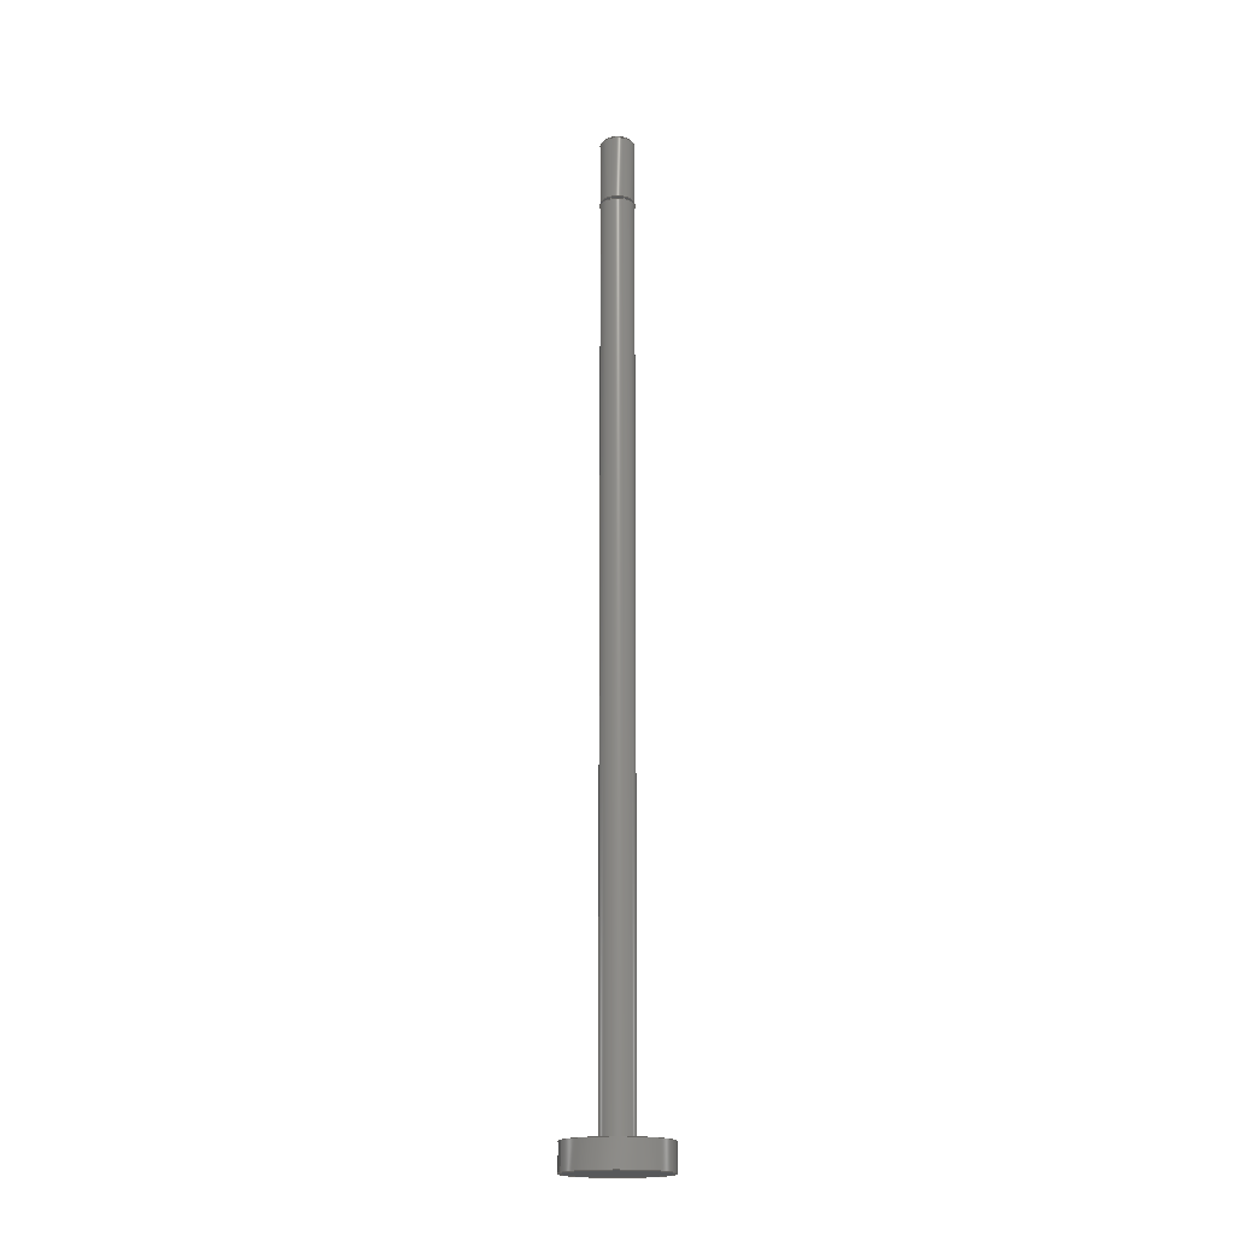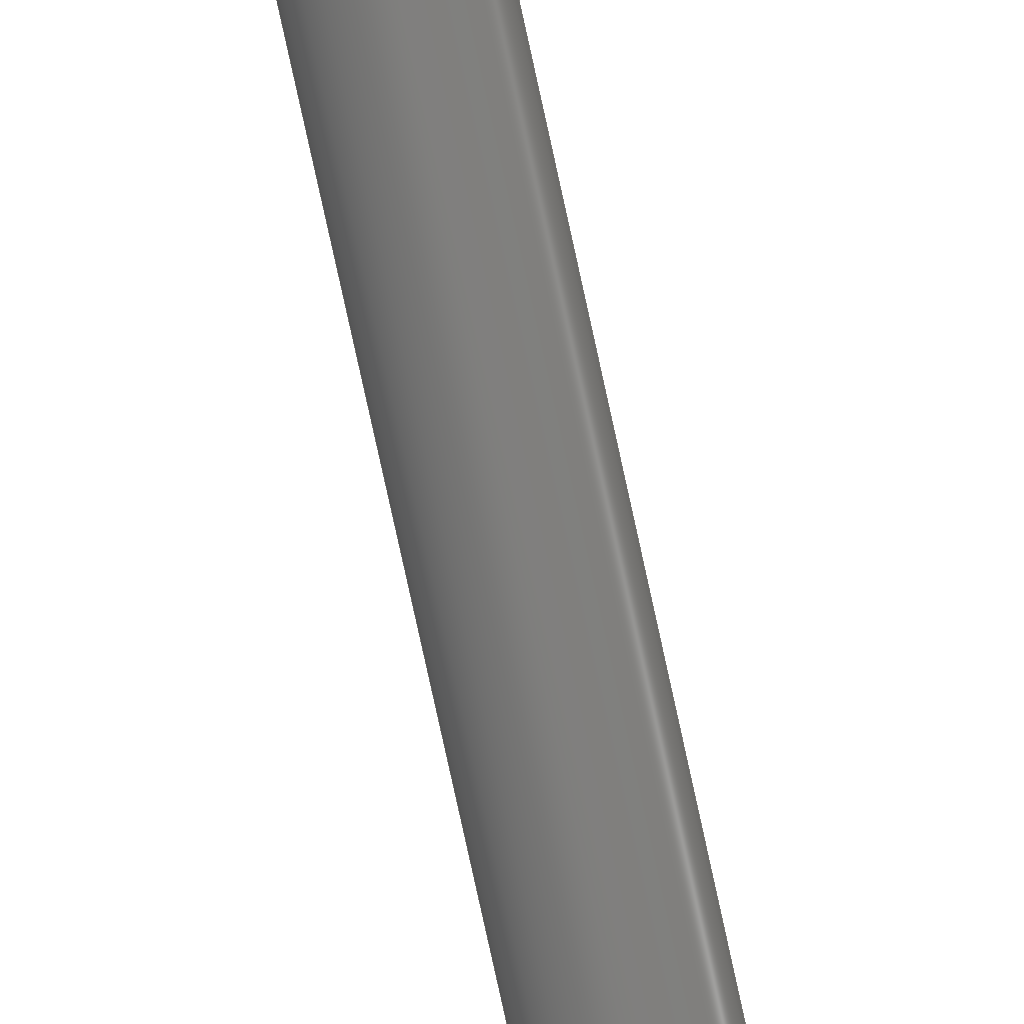
<metadata>
{"format":"step","ext":"stp","renderer":"f3d","projection":"perspective","resolution":1024,"background":"white","views":[{"elev":-18.4,"azim":159.6,"up":"+Z"},{"elev":-77.9,"azim":12.3,"up":"+Y"}]}
</metadata>
<code>
ISO-10303-21;
DATA;
#1=MECHANICAL_DESIGN_GEOMETRIC_PRESENTATION_REPRESENTATION('',(#4),#390);
#2=SHAPE_REPRESENTATION_RELATIONSHIP('SRR','None',#399,#3);
#3=ADVANCED_BREP_SHAPE_REPRESENTATION('',(#5),#389);
#4=STYLED_ITEM('',(#408),#5);
#5=MANIFOLD_SOLID_BREP('Solid1',#212);
#6=FACE_BOUND('',#43,.T.);
#7=FACE_BOUND('',#48,.T.);
#8=FACE_BOUND('',#50,.T.);
#9=PLANE('',#228);
#10=PLANE('',#233);
#11=PLANE('',#236);
#12=PLANE('',#238);
#13=PLANE('',#246);
#14=CYLINDRICAL_SURFACE('',#217,3.175);
#15=CYLINDRICAL_SURFACE('',#219,2.675);
#16=CYLINDRICAL_SURFACE('',#222,3.175);
#17=CYLINDRICAL_SURFACE('',#225,9.525);
#18=CYLINDRICAL_SURFACE('',#231,9.525);
#19=CYLINDRICAL_SURFACE('',#234,3.175);
#20=CYLINDRICAL_SURFACE('',#241,2.675);
#21=CYLINDRICAL_SURFACE('',#242,3.175);
#22=FACE_OUTER_BOUND('',#37,.T.);
#23=FACE_OUTER_BOUND('',#38,.T.);
#24=FACE_OUTER_BOUND('',#39,.T.);
#25=FACE_OUTER_BOUND('',#40,.T.);
#26=FACE_OUTER_BOUND('',#41,.T.);
#27=FACE_OUTER_BOUND('',#42,.T.);
#28=FACE_OUTER_BOUND('',#44,.T.);
#29=FACE_OUTER_BOUND('',#45,.T.);
#30=FACE_OUTER_BOUND('',#46,.T.);
#31=FACE_OUTER_BOUND('',#47,.T.);
#32=FACE_OUTER_BOUND('',#49,.T.);
#33=FACE_OUTER_BOUND('',#51,.T.);
#34=FACE_OUTER_BOUND('',#52,.T.);
#35=FACE_OUTER_BOUND('',#53,.T.);
#36=FACE_OUTER_BOUND('',#54,.T.);
#37=EDGE_LOOP('',(#139,#140,#141,#142));
#38=EDGE_LOOP('',(#143,#144,#145,#146));
#39=EDGE_LOOP('',(#147,#148,#149,#150));
#40=EDGE_LOOP('',(#151,#152,#153,#154));
#41=EDGE_LOOP('',(#155,#156,#157,#158));
#42=EDGE_LOOP('',(#159,#160));
#43=EDGE_LOOP('',(#161,#162));
#44=EDGE_LOOP('',(#163,#164,#165,#166));
#45=EDGE_LOOP('',(#167,#168));
#46=EDGE_LOOP('',(#169,#170,#171,#172));
#47=EDGE_LOOP('',(#173,#174));
#48=EDGE_LOOP('',(#175,#176));
#49=EDGE_LOOP('',(#177,#178));
#50=EDGE_LOOP('',(#179,#180));
#51=EDGE_LOOP('',(#181,#182,#183,#184));
#52=EDGE_LOOP('',(#185,#186,#187,#188));
#53=EDGE_LOOP('',(#189,#190,#191,#192));
#54=EDGE_LOOP('',(#193,#194));
#55=LINE('',#331,#65);
#56=LINE('',#334,#66);
#57=LINE('',#337,#67);
#58=LINE('',#340,#68);
#59=LINE('',#346,#69);
#60=LINE('',#349,#70);
#61=LINE('',#355,#71);
#62=LINE('',#358,#72);
#63=LINE('',#364,#73);
#64=LINE('',#367,#74);
#65=VECTOR('',#253,0.7071);
#66=VECTOR('',#256,0.7071);
#67=VECTOR('',#259,12.2);
#68=VECTOR('',#262,12.2);
#69=VECTOR('',#267,0.5);
#70=VECTOR('',#270,0.5);
#71=VECTOR('',#275,168.1);
#72=VECTOR('',#278,168.1);
#73=VECTOR('',#283,5);
#74=VECTOR('',#286,5);
#75=CIRCLE('',#215,2.675);
#76=CIRCLE('',#216,3.175);
#77=CIRCLE('',#218,3.175);
#78=CIRCLE('',#220,2.675);
#79=CIRCLE('',#221,2.675);
#80=CIRCLE('',#223,3.175);
#81=CIRCLE('',#224,3.175);
#82=CIRCLE('',#226,9.525);
#83=CIRCLE('',#227,9.525);
#84=CIRCLE('',#229,9.525);
#85=CIRCLE('',#230,3.175);
#86=CIRCLE('',#232,9.525);
#87=CIRCLE('',#235,3.175);
#88=CIRCLE('',#237,2.675);
#89=CIRCLE('',#239,3.175);
#90=CIRCLE('',#240,2.675);
#91=CIRCLE('',#243,3.175);
#92=CIRCLE('',#245,2.675);
#93=VERTEX_POINT('',#327);
#94=VERTEX_POINT('',#328);
#95=VERTEX_POINT('',#330);
#96=VERTEX_POINT('',#332);
#97=VERTEX_POINT('',#336);
#98=VERTEX_POINT('',#338);
#99=VERTEX_POINT('',#342);
#100=VERTEX_POINT('',#343);
#101=VERTEX_POINT('',#345);
#102=VERTEX_POINT('',#347);
#103=VERTEX_POINT('',#351);
#104=VERTEX_POINT('',#352);
#105=VERTEX_POINT('',#354);
#106=VERTEX_POINT('',#356);
#107=VERTEX_POINT('',#360);
#108=VERTEX_POINT('',#361);
#109=VERTEX_POINT('',#363);
#110=VERTEX_POINT('',#365);
#111=EDGE_CURVE('',#93,#94,#75,.T.);
#112=EDGE_CURVE('',#94,#95,#55,.T.);
#113=EDGE_CURVE('',#96,#95,#76,.T.);
#114=EDGE_CURVE('',#93,#96,#56,.T.);
#115=EDGE_CURVE('',#95,#97,#57,.T.);
#116=EDGE_CURVE('',#98,#97,#77,.T.);
#117=EDGE_CURVE('',#96,#98,#58,.T.);
#118=EDGE_CURVE('',#99,#100,#78,.T.);
#119=EDGE_CURVE('',#100,#101,#59,.T.);
#120=EDGE_CURVE('',#102,#101,#79,.T.);
#121=EDGE_CURVE('',#99,#102,#60,.T.);
#122=EDGE_CURVE('',#103,#104,#80,.T.);
#123=EDGE_CURVE('',#104,#105,#61,.T.);
#124=EDGE_CURVE('',#105,#106,#81,.T.);
#125=EDGE_CURVE('',#103,#106,#62,.T.);
#126=EDGE_CURVE('',#107,#108,#82,.T.);
#127=EDGE_CURVE('',#107,#109,#63,.T.);
#128=EDGE_CURVE('',#109,#110,#83,.T.);
#129=EDGE_CURVE('',#108,#110,#64,.T.);
#130=EDGE_CURVE('',#108,#107,#84,.T.);
#131=EDGE_CURVE('',#106,#105,#85,.T.);
#132=EDGE_CURVE('',#110,#109,#86,.T.);
#133=EDGE_CURVE('',#104,#103,#87,.T.);
#134=EDGE_CURVE('',#101,#102,#88,.T.);
#135=EDGE_CURVE('',#97,#98,#89,.T.);
#136=EDGE_CURVE('',#100,#99,#90,.T.);
#137=EDGE_CURVE('',#95,#96,#91,.T.);
#138=EDGE_CURVE('',#94,#93,#92,.T.);
#139=ORIENTED_EDGE('',*,*,#111,.T.);
#140=ORIENTED_EDGE('',*,*,#112,.T.);
#141=ORIENTED_EDGE('',*,*,#113,.F.);
#142=ORIENTED_EDGE('',*,*,#114,.F.);
#143=ORIENTED_EDGE('',*,*,#113,.T.);
#144=ORIENTED_EDGE('',*,*,#115,.T.);
#145=ORIENTED_EDGE('',*,*,#116,.F.);
#146=ORIENTED_EDGE('',*,*,#117,.F.);
#147=ORIENTED_EDGE('',*,*,#118,.T.);
#148=ORIENTED_EDGE('',*,*,#119,.T.);
#149=ORIENTED_EDGE('',*,*,#120,.F.);
#150=ORIENTED_EDGE('',*,*,#121,.F.);
#151=ORIENTED_EDGE('',*,*,#122,.T.);
#152=ORIENTED_EDGE('',*,*,#123,.T.);
#153=ORIENTED_EDGE('',*,*,#124,.T.);
#154=ORIENTED_EDGE('',*,*,#125,.F.);
#155=ORIENTED_EDGE('',*,*,#126,.F.);
#156=ORIENTED_EDGE('',*,*,#127,.T.);
#157=ORIENTED_EDGE('',*,*,#128,.T.);
#158=ORIENTED_EDGE('',*,*,#129,.F.);
#159=ORIENTED_EDGE('',*,*,#130,.T.);
#160=ORIENTED_EDGE('',*,*,#126,.T.);
#161=ORIENTED_EDGE('',*,*,#131,.F.);
#162=ORIENTED_EDGE('',*,*,#124,.F.);
#163=ORIENTED_EDGE('',*,*,#127,.F.);
#164=ORIENTED_EDGE('',*,*,#130,.F.);
#165=ORIENTED_EDGE('',*,*,#129,.T.);
#166=ORIENTED_EDGE('',*,*,#132,.T.);
#167=ORIENTED_EDGE('',*,*,#132,.F.);
#168=ORIENTED_EDGE('',*,*,#128,.F.);
#169=ORIENTED_EDGE('',*,*,#123,.F.);
#170=ORIENTED_EDGE('',*,*,#133,.T.);
#171=ORIENTED_EDGE('',*,*,#125,.T.);
#172=ORIENTED_EDGE('',*,*,#131,.T.);
#173=ORIENTED_EDGE('',*,*,#122,.F.);
#174=ORIENTED_EDGE('',*,*,#133,.F.);
#175=ORIENTED_EDGE('',*,*,#120,.T.);
#176=ORIENTED_EDGE('',*,*,#134,.T.);
#177=ORIENTED_EDGE('',*,*,#116,.T.);
#178=ORIENTED_EDGE('',*,*,#135,.T.);
#179=ORIENTED_EDGE('',*,*,#118,.F.);
#180=ORIENTED_EDGE('',*,*,#136,.F.);
#181=ORIENTED_EDGE('',*,*,#119,.F.);
#182=ORIENTED_EDGE('',*,*,#136,.T.);
#183=ORIENTED_EDGE('',*,*,#121,.T.);
#184=ORIENTED_EDGE('',*,*,#134,.F.);
#185=ORIENTED_EDGE('',*,*,#115,.F.);
#186=ORIENTED_EDGE('',*,*,#137,.T.);
#187=ORIENTED_EDGE('',*,*,#117,.T.);
#188=ORIENTED_EDGE('',*,*,#135,.F.);
#189=ORIENTED_EDGE('',*,*,#112,.F.);
#190=ORIENTED_EDGE('',*,*,#138,.T.);
#191=ORIENTED_EDGE('',*,*,#114,.T.);
#192=ORIENTED_EDGE('',*,*,#137,.F.);
#193=ORIENTED_EDGE('',*,*,#111,.F.);
#194=ORIENTED_EDGE('',*,*,#138,.F.);
#195=CONICAL_SURFACE('',#214,2.675,45);
#196=CONICAL_SURFACE('',#244,2.675,45);
#197=ADVANCED_FACE('',(#22),#195,.T.);
#198=ADVANCED_FACE('',(#23),#14,.T.);
#199=ADVANCED_FACE('',(#24),#15,.T.);
#200=ADVANCED_FACE('',(#25),#16,.T.);
#201=ADVANCED_FACE('',(#26),#17,.T.);
#202=ADVANCED_FACE('',(#27,#6),#9,.T.);
#203=ADVANCED_FACE('',(#28),#18,.T.);
#204=ADVANCED_FACE('',(#29),#10,.F.);
#205=ADVANCED_FACE('',(#30),#19,.T.);
#206=ADVANCED_FACE('',(#31,#7),#11,.F.);
#207=ADVANCED_FACE('',(#32,#8),#12,.F.);
#208=ADVANCED_FACE('',(#33),#20,.T.);
#209=ADVANCED_FACE('',(#34),#21,.T.);
#210=ADVANCED_FACE('',(#35),#196,.T.);
#211=ADVANCED_FACE('',(#36),#13,.F.);
#212=CLOSED_SHELL('',(#197,#198,#199,#200,#201,#202,#203,#204,#205,#206,
#207,#208,#209,#210,#211));
#213=AXIS2_PLACEMENT_3D('placement',#325,#247,#248);
#214=AXIS2_PLACEMENT_3D('',#326,#249,#250);
#215=AXIS2_PLACEMENT_3D('',#329,#251,#252);
#216=AXIS2_PLACEMENT_3D('',#333,#254,#255);
#217=AXIS2_PLACEMENT_3D('',#335,#257,#258);
#218=AXIS2_PLACEMENT_3D('',#339,#260,#261);
#219=AXIS2_PLACEMENT_3D('',#341,#263,#264);
#220=AXIS2_PLACEMENT_3D('',#344,#265,#266);
#221=AXIS2_PLACEMENT_3D('',#348,#268,#269);
#222=AXIS2_PLACEMENT_3D('',#350,#271,#272);
#223=AXIS2_PLACEMENT_3D('',#353,#273,#274);
#224=AXIS2_PLACEMENT_3D('',#357,#276,#277);
#225=AXIS2_PLACEMENT_3D('',#359,#279,#280);
#226=AXIS2_PLACEMENT_3D('',#362,#281,#282);
#227=AXIS2_PLACEMENT_3D('',#366,#284,#285);
#228=AXIS2_PLACEMENT_3D('',#368,#287,#288);
#229=AXIS2_PLACEMENT_3D('',#369,#289,#290);
#230=AXIS2_PLACEMENT_3D('',#370,#291,#292);
#231=AXIS2_PLACEMENT_3D('',#371,#293,#294);
#232=AXIS2_PLACEMENT_3D('',#372,#295,#296);
#233=AXIS2_PLACEMENT_3D('',#373,#297,#298);
#234=AXIS2_PLACEMENT_3D('',#374,#299,#300);
#235=AXIS2_PLACEMENT_3D('',#375,#301,#302);
#236=AXIS2_PLACEMENT_3D('',#376,#303,#304);
#237=AXIS2_PLACEMENT_3D('',#377,#305,#306);
#238=AXIS2_PLACEMENT_3D('',#378,#307,#308);
#239=AXIS2_PLACEMENT_3D('',#379,#309,#310);
#240=AXIS2_PLACEMENT_3D('',#380,#311,#312);
#241=AXIS2_PLACEMENT_3D('',#381,#313,#314);
#242=AXIS2_PLACEMENT_3D('',#382,#315,#316);
#243=AXIS2_PLACEMENT_3D('',#383,#317,#318);
#244=AXIS2_PLACEMENT_3D('',#384,#319,#320);
#245=AXIS2_PLACEMENT_3D('',#385,#321,#322);
#246=AXIS2_PLACEMENT_3D('',#386,#323,#324);
#247=DIRECTION('axis',(0,0,1));
#248=DIRECTION('refdir',(1,0,0));
#249=DIRECTION('center_axis',(0,0,-1));
#250=DIRECTION('ref_axis',(1,-2.22e-16,0));
#251=DIRECTION('center_axis',(0,0,-1));
#252=DIRECTION('ref_axis',(1,-2.22e-16,0));
#253=DIRECTION('',(-0.7071,7.041e-17,-0.7071));
#254=DIRECTION('center_axis',(0,0,-1));
#255=DIRECTION('ref_axis',(1,-2.22e-16,0));
#256=DIRECTION('',(0.7071,-1.57e-16,-0.7071));
#257=DIRECTION('center_axis',(0,0,-1));
#258=DIRECTION('ref_axis',(1,-2.22e-16,0));
#259=DIRECTION('',(0,0,-1));
#260=DIRECTION('center_axis',(0,0,-1));
#261=DIRECTION('ref_axis',(1,-2.22e-16,0));
#262=DIRECTION('',(0,0,-1));
#263=DIRECTION('center_axis',(0,0,-1));
#264=DIRECTION('ref_axis',(1,-2.22e-16,0));
#265=DIRECTION('center_axis',(0,0,-1));
#266=DIRECTION('ref_axis',(1,-2.22e-16,0));
#267=DIRECTION('',(0,0,-1));
#268=DIRECTION('center_axis',(0,0,-1));
#269=DIRECTION('ref_axis',(1,-2.22e-16,0));
#270=DIRECTION('',(0,0,-1));
#271=DIRECTION('center_axis',(0,0,-1));
#272=DIRECTION('ref_axis',(1,-2.22e-16,0));
#273=DIRECTION('center_axis',(0,0,-1));
#274=DIRECTION('ref_axis',(1,-2.22e-16,0));
#275=DIRECTION('',(0,0,-1));
#276=DIRECTION('center_axis',(0,0,1));
#277=DIRECTION('ref_axis',(-1,2.22e-16,0));
#278=DIRECTION('',(0,0,-1));
#279=DIRECTION('center_axis',(0,0,-1));
#280=DIRECTION('ref_axis',(1,-2.22e-16,0));
#281=DIRECTION('center_axis',(0,0,1));
#282=DIRECTION('ref_axis',(-1,2.22e-16,0));
#283=DIRECTION('',(0,0,-1));
#284=DIRECTION('center_axis',(0,0,1));
#285=DIRECTION('ref_axis',(-1,2.22e-16,0));
#286=DIRECTION('',(0,0,-1));
#287=DIRECTION('center_axis',(0,0,1));
#288=DIRECTION('ref_axis',(-1,2.22e-16,0));
#289=DIRECTION('center_axis',(0,0,1));
#290=DIRECTION('ref_axis',(-1,2.22e-16,0));
#291=DIRECTION('center_axis',(0,0,1));
#292=DIRECTION('ref_axis',(-1,2.22e-16,0));
#293=DIRECTION('center_axis',(0,0,-1));
#294=DIRECTION('ref_axis',(1,-2.22e-16,0));
#295=DIRECTION('center_axis',(0,0,1));
#296=DIRECTION('ref_axis',(-1,2.22e-16,0));
#297=DIRECTION('center_axis',(0,0,1));
#298=DIRECTION('ref_axis',(-1,2.22e-16,0));
#299=DIRECTION('center_axis',(0,0,-1));
#300=DIRECTION('ref_axis',(1,-2.22e-16,0));
#301=DIRECTION('center_axis',(0,0,-1));
#302=DIRECTION('ref_axis',(1,-2.22e-16,0));
#303=DIRECTION('center_axis',(0,0,-1));
#304=DIRECTION('ref_axis',(1,-2.22e-16,0));
#305=DIRECTION('center_axis',(0,0,-1));
#306=DIRECTION('ref_axis',(1,-2.22e-16,0));
#307=DIRECTION('center_axis',(0,0,1));
#308=DIRECTION('ref_axis',(-1,2.22e-16,0));
#309=DIRECTION('center_axis',(0,0,-1));
#310=DIRECTION('ref_axis',(1,-2.22e-16,0));
#311=DIRECTION('center_axis',(0,0,-1));
#312=DIRECTION('ref_axis',(1,-2.22e-16,0));
#313=DIRECTION('center_axis',(0,0,-1));
#314=DIRECTION('ref_axis',(1,-2.22e-16,0));
#315=DIRECTION('center_axis',(0,0,-1));
#316=DIRECTION('ref_axis',(1,-2.22e-16,0));
#317=DIRECTION('center_axis',(0,0,-1));
#318=DIRECTION('ref_axis',(1,-2.22e-16,0));
#319=DIRECTION('center_axis',(0,0,-1));
#320=DIRECTION('ref_axis',(1,-2.22e-16,0));
#321=DIRECTION('center_axis',(0,0,-1));
#322=DIRECTION('ref_axis',(1,-2.22e-16,0));
#323=DIRECTION('center_axis',(0,0,-1));
#324=DIRECTION('ref_axis',(1,-2.22e-16,0));
#325=CARTESIAN_POINT('',(0,0,0));
#326=CARTESIAN_POINT('Origin',(0,0,120.3));
#327=CARTESIAN_POINT('',(2.675,-5.94e-16,120.3));
#328=CARTESIAN_POINT('',(-2.675,2.358e-16,120.3));
#329=CARTESIAN_POINT('Origin',(0,0,120.3));
#330=CARTESIAN_POINT('',(-3.175,3.162e-16,119.8));
#331=CARTESIAN_POINT('',(-2.675,2.664e-16,120.3));
#332=CARTESIAN_POINT('',(3.175,-7.05e-16,119.8));
#333=CARTESIAN_POINT('Origin',(0,0,119.8));
#334=CARTESIAN_POINT('',(2.675,-5.94e-16,120.3));
#335=CARTESIAN_POINT('Origin',(0,0,129.2));
#336=CARTESIAN_POINT('',(-3.175,3.162e-16,107.6));
#337=CARTESIAN_POINT('',(-3.175,3.162e-16,129.2));
#338=CARTESIAN_POINT('',(3.175,-7.05e-16,107.6));
#339=CARTESIAN_POINT('Origin',(0,0,107.6));
#340=CARTESIAN_POINT('',(3.175,-7.05e-16,129.2));
#341=CARTESIAN_POINT('Origin',(0,0,-63.5));
#342=CARTESIAN_POINT('',(2.675,-5.94e-16,107.6));
#343=CARTESIAN_POINT('',(-2.675,2.664e-16,107.6));
#344=CARTESIAN_POINT('Origin',(0,0,107.6));
#345=CARTESIAN_POINT('',(-2.675,2.664e-16,107.1));
#346=CARTESIAN_POINT('',(-2.675,2.664e-16,-63.5));
#347=CARTESIAN_POINT('',(2.675,-5.94e-16,107.1));
#348=CARTESIAN_POINT('Origin',(0,0,107.1));
#349=CARTESIAN_POINT('',(2.675,-5.94e-16,-63.5));
#350=CARTESIAN_POINT('Origin',(0,0,129.2));
#351=CARTESIAN_POINT('',(3.175,-7.05e-16,107.1));
#352=CARTESIAN_POINT('',(-3.175,3.162e-16,107.1));
#353=CARTESIAN_POINT('Origin',(0,0,107.1));
#354=CARTESIAN_POINT('',(-3.175,3.162e-16,-61));
#355=CARTESIAN_POINT('',(-3.175,3.162e-16,129.2));
#356=CARTESIAN_POINT('',(3.175,-7.05e-16,-61));
#357=CARTESIAN_POINT('Origin',(0,0,-61));
#358=CARTESIAN_POINT('',(3.175,-7.05e-16,129.2));
#359=CARTESIAN_POINT('Origin',(0,0,-61));
#360=CARTESIAN_POINT('',(-9.525,9.485e-16,-61));
#361=CARTESIAN_POINT('',(9.525,-2.115e-15,-61));
#362=CARTESIAN_POINT('Origin',(0,0,-61));
#363=CARTESIAN_POINT('',(-9.525,9.485e-16,-66));
#364=CARTESIAN_POINT('',(-9.525,9.485e-16,-61));
#365=CARTESIAN_POINT('',(9.525,-2.115e-15,-66));
#366=CARTESIAN_POINT('Origin',(0,0,-66));
#367=CARTESIAN_POINT('',(9.525,-2.115e-15,-61));
#368=CARTESIAN_POINT('Origin',(0,0,-61));
#369=CARTESIAN_POINT('Origin',(0,0,-61));
#370=CARTESIAN_POINT('Origin',(0,0,-61));
#371=CARTESIAN_POINT('Origin',(0,0,-61));
#372=CARTESIAN_POINT('Origin',(0,0,-66));
#373=CARTESIAN_POINT('Origin',(0,0,-66));
#374=CARTESIAN_POINT('Origin',(0,0,129.2));
#375=CARTESIAN_POINT('Origin',(0,0,107.1));
#376=CARTESIAN_POINT('Origin',(-5.94e-16,-2.675,
107.1));
#377=CARTESIAN_POINT('Origin',(0,0,107.1));
#378=CARTESIAN_POINT('Origin',(-7.05e-16,-3.175,
107.6));
#379=CARTESIAN_POINT('Origin',(0,0,107.6));
#380=CARTESIAN_POINT('Origin',(0,0,107.6));
#381=CARTESIAN_POINT('Origin',(0,0,-63.5));
#382=CARTESIAN_POINT('Origin',(0,0,129.2));
#383=CARTESIAN_POINT('Origin',(0,0,119.8));
#384=CARTESIAN_POINT('Origin',(0,0,120.3));
#385=CARTESIAN_POINT('Origin',(0,0,120.3));
#386=CARTESIAN_POINT('Origin',(0,0,120.3));
#387=UNCERTAINTY_MEASURE_WITH_UNIT(LENGTH_MEASURE(0.01),#391,
'DISTANCE_ACCURACY_VALUE',
'Maximum model space distance between geometric entities at asserted c
onnectivities');
#388=UNCERTAINTY_MEASURE_WITH_UNIT(LENGTH_MEASURE(1e-06),#391,
'DISTANCE_ACCURACY_VALUE',
'Maximum model space distance between geometric entities at asserted c
onnectivities');
#389=(
GEOMETRIC_REPRESENTATION_CONTEXT(3)
GLOBAL_UNCERTAINTY_ASSIGNED_CONTEXT((#387))
GLOBAL_UNIT_ASSIGNED_CONTEXT((#391,#394,#392))
REPRESENTATION_CONTEXT('','3D')
);
#390=(
GEOMETRIC_REPRESENTATION_CONTEXT(3)
GLOBAL_UNCERTAINTY_ASSIGNED_CONTEXT((#388))
GLOBAL_UNIT_ASSIGNED_CONTEXT((#391,#394,#392))
REPRESENTATION_CONTEXT('','3D')
);
#391=(
LENGTH_UNIT()
NAMED_UNIT(*)
SI_UNIT(.MILLI.,.METRE.)
);
#392=(
NAMED_UNIT(*)
SI_UNIT($,.STERADIAN.)
SOLID_ANGLE_UNIT()
);
#393=DIMENSIONAL_EXPONENTS(0,0,0,0,0,0,0);
#394=(
CONVERSION_BASED_UNIT('degree',#396)
NAMED_UNIT(#393)
PLANE_ANGLE_UNIT()
);
#395=(
NAMED_UNIT(*)
PLANE_ANGLE_UNIT()
SI_UNIT($,.RADIAN.)
);
#396=PLANE_ANGLE_MEASURE_WITH_UNIT(PLANE_ANGLE_MEASURE(0.01745),#395);
#397=SHAPE_DEFINITION_REPRESENTATION(#398,#399);
#398=PRODUCT_DEFINITION_SHAPE('',$,#401);
#399=SHAPE_REPRESENTATION('',(#213),#389);
#400=PRODUCT_DEFINITION_CONTEXT('part definition',#405,'design');
#401=PRODUCT_DEFINITION('NCDMB075-0500C_2','NCDMB075-0500C_2',#402,#400);
#402=PRODUCT_DEFINITION_FORMATION('',$,#407);
#403=PRODUCT_RELATED_PRODUCT_CATEGORY('NCDMB075-0500C_2',
'NCDMB075-0500C_2',(#407));
#404=APPLICATION_PROTOCOL_DEFINITION('international standard',
'automotive_design',2009,#405);
#405=APPLICATION_CONTEXT(
'Core Data for Automotive Mechanical Design Process');
#406=PRODUCT_CONTEXT('part definition',#405,'mechanical');
#407=PRODUCT('NCDMB075-0500C_2','NCDMB075-0500C_2',$,(#406));
#408=PRESENTATION_STYLE_ASSIGNMENT((#409));
#409=SURFACE_STYLE_USAGE(.BOTH.,#410);
#410=SURFACE_SIDE_STYLE('',(#411));
#411=SURFACE_STYLE_FILL_AREA(#412);
#412=FILL_AREA_STYLE('',(#413));
#413=FILL_AREA_STYLE_COLOUR('',#414);
#414=COLOUR_RGB('',0.7451,0.7373,0.7294);
ENDSEC;
END-ISO-10303-21;

</code>
